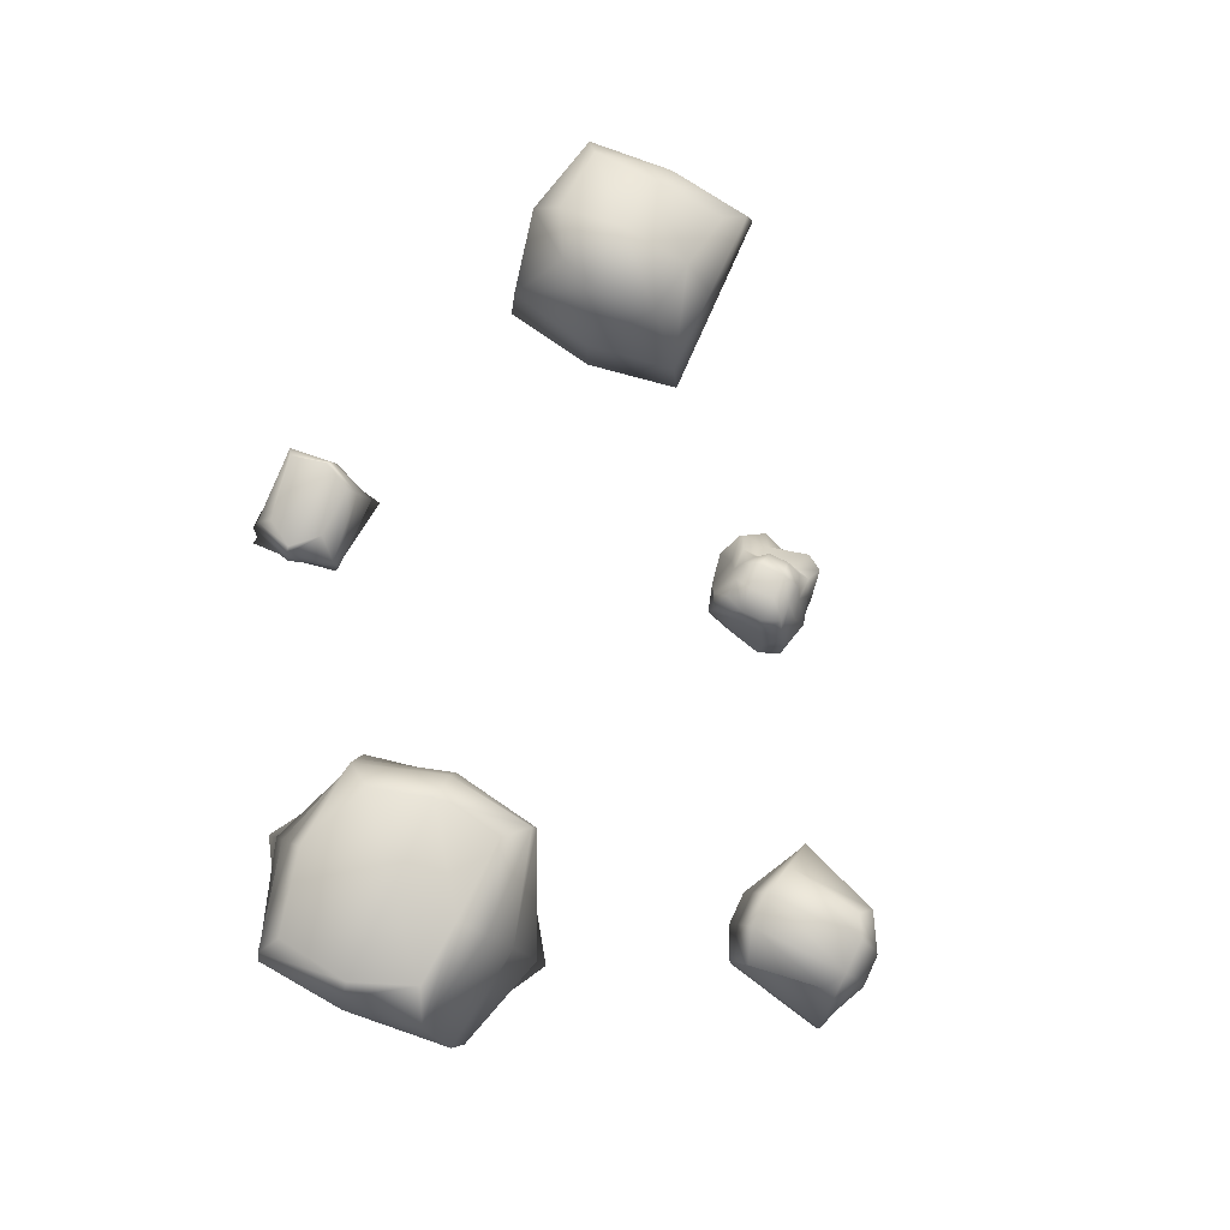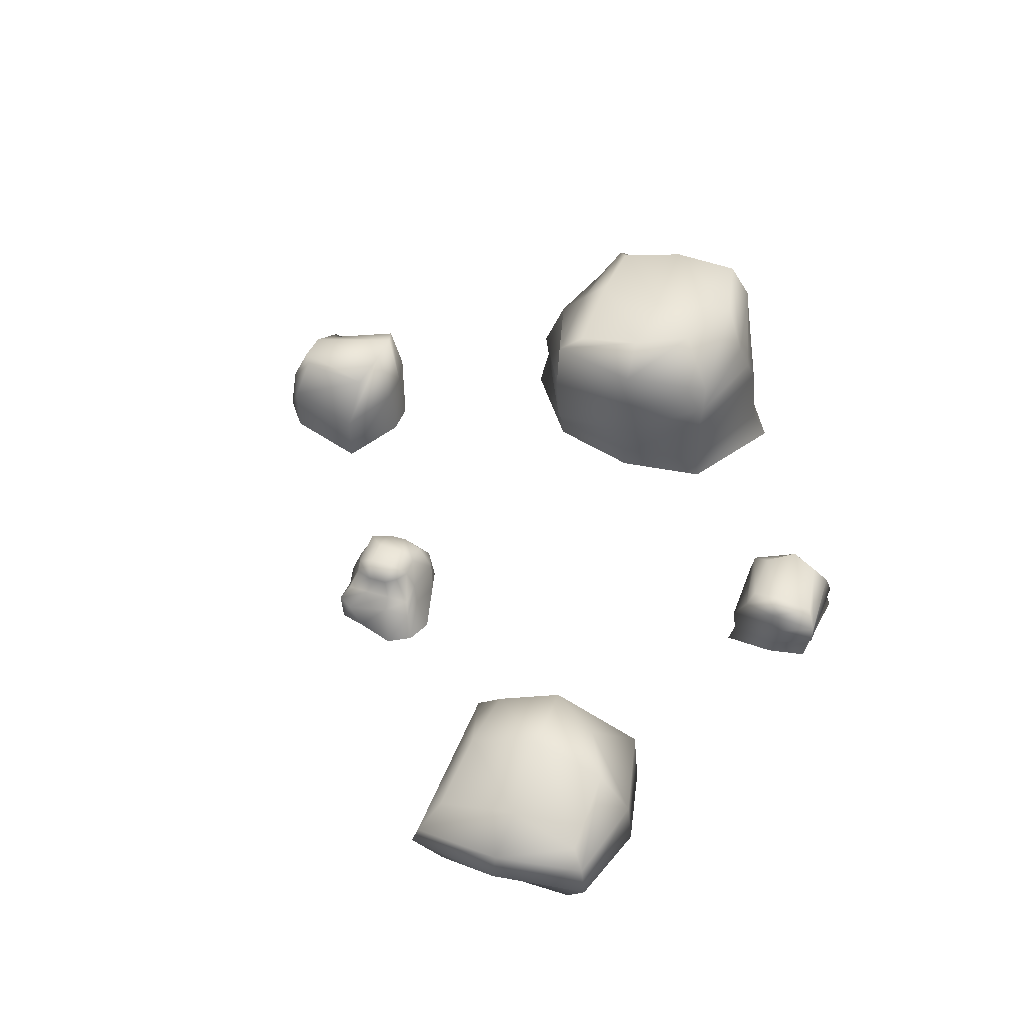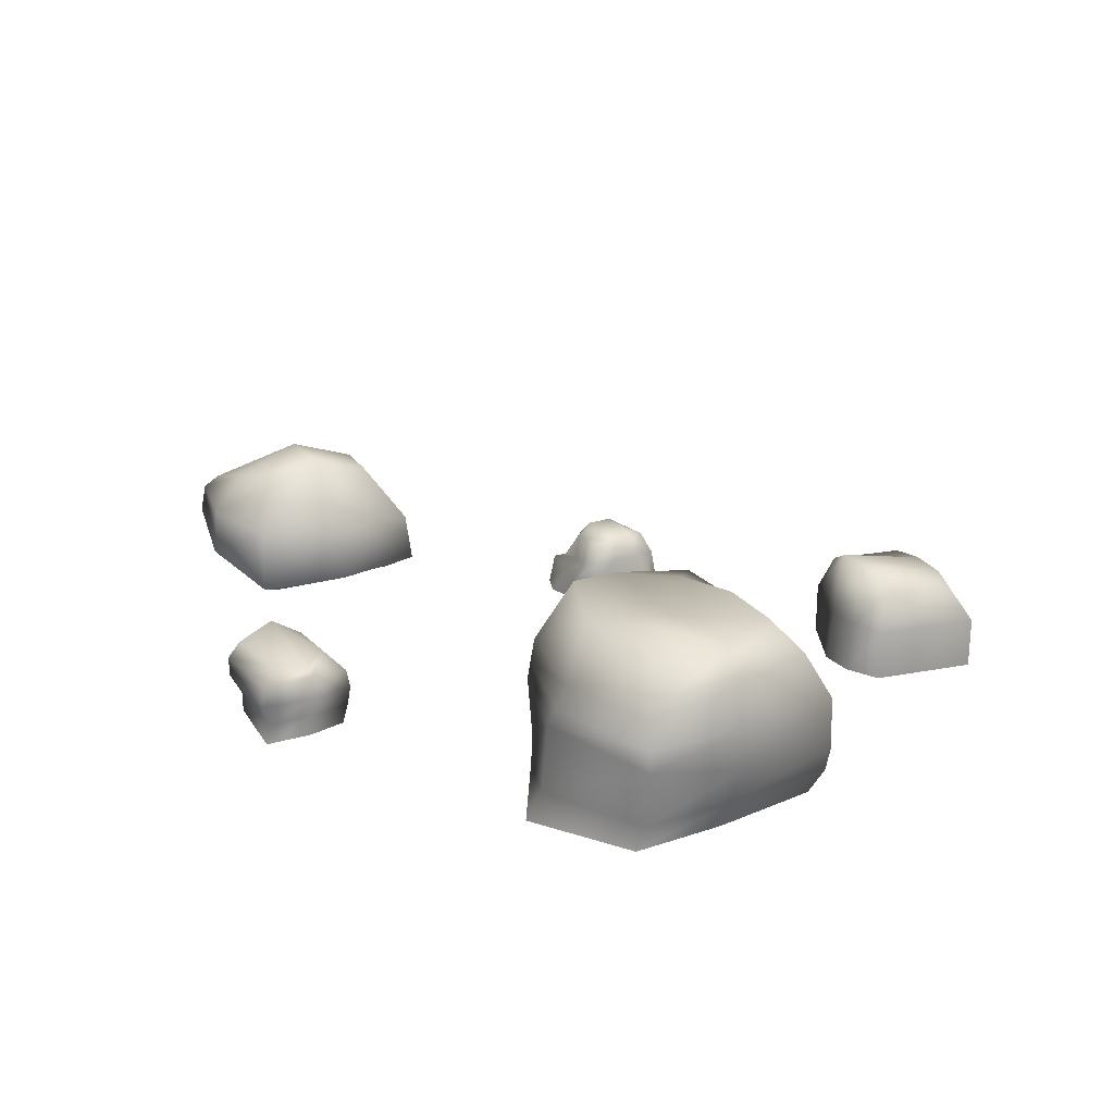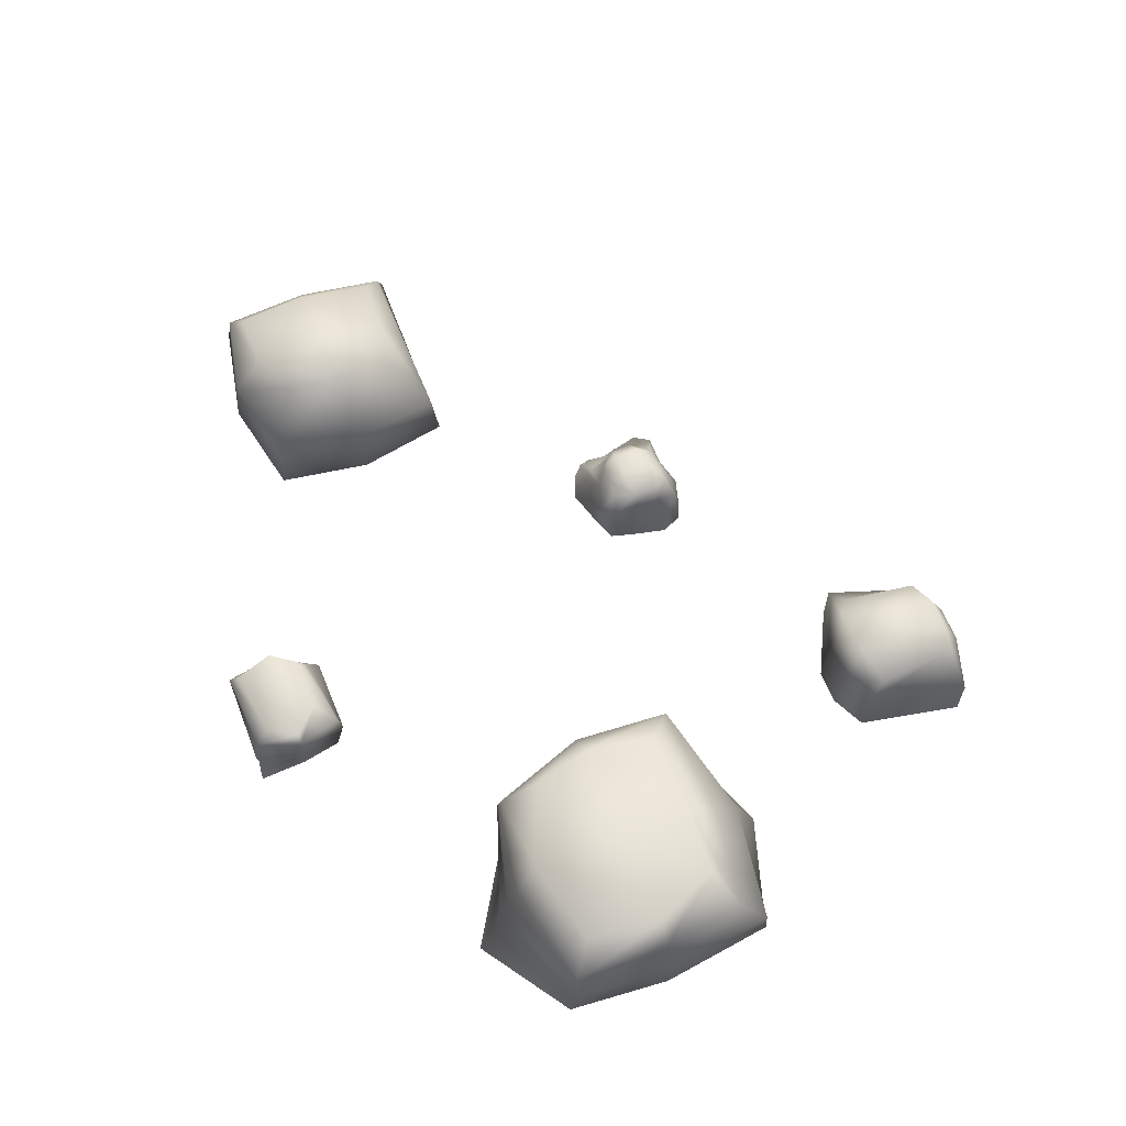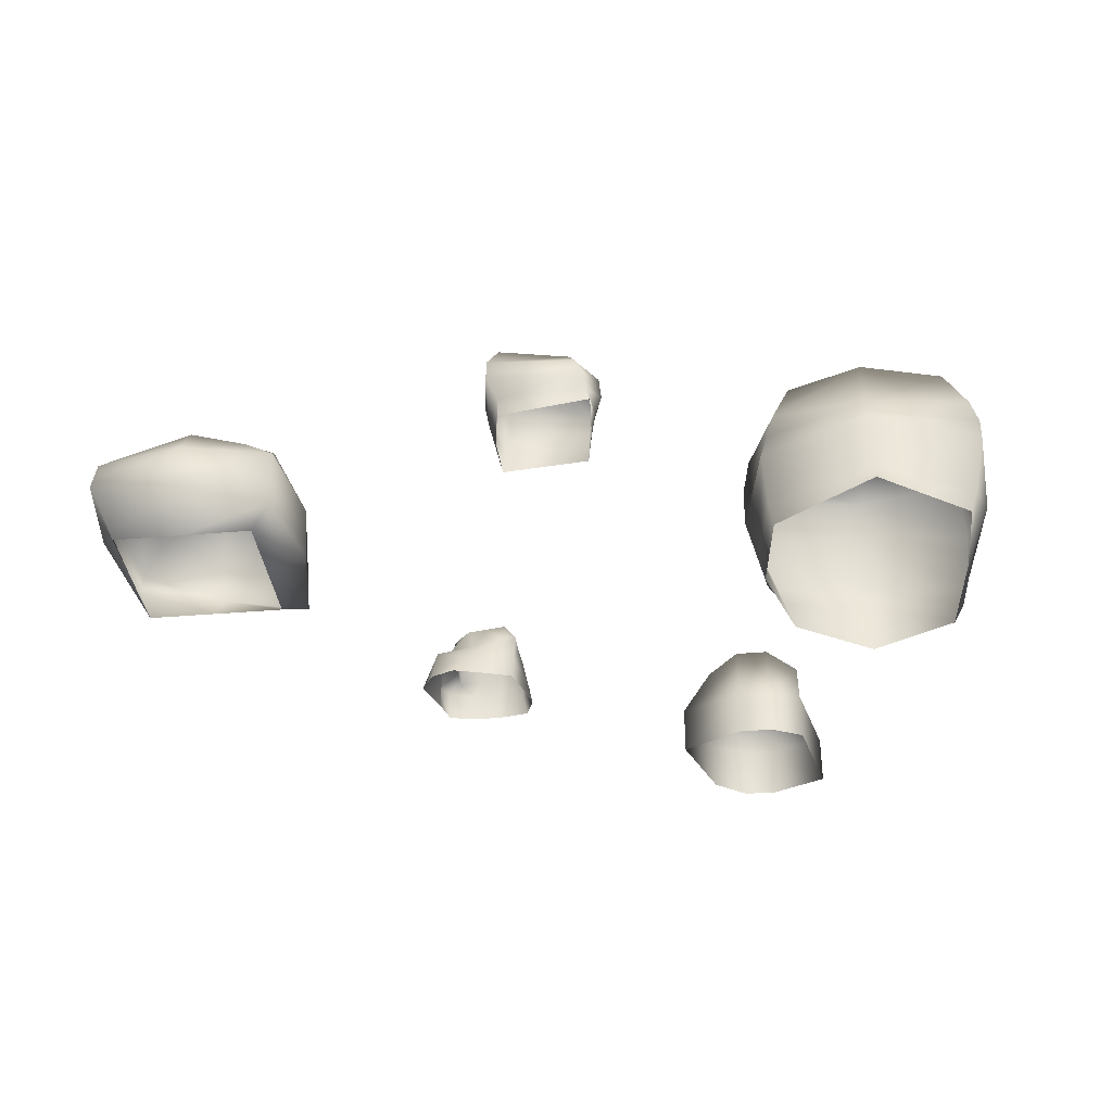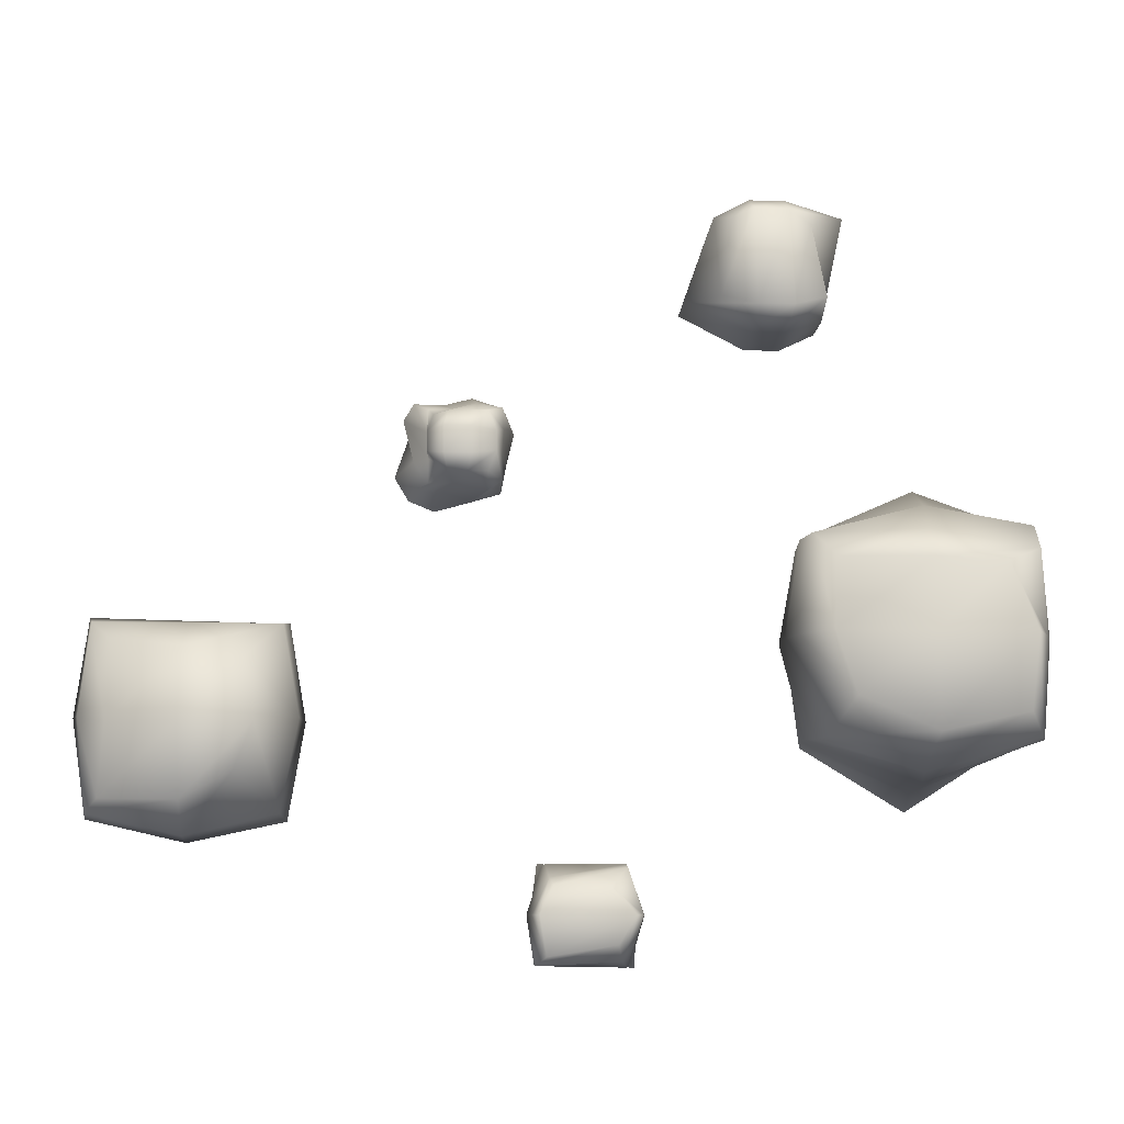
<metadata>
{"format":"obj","ext":"obj","renderer":"f3d","projection":"perspective","resolution":1024,"background":"white","views":[{"elev":79.9,"azim":-65.0,"up":"+Y"},{"elev":45.2,"azim":109.9,"up":"+Y"},{"elev":22.9,"azim":-120.1,"up":"+Y"},{"elev":62.9,"azim":-112.1,"up":"+Y"},{"elev":-35.4,"azim":-173.5,"up":"+Y"},{"elev":-8.8,"azim":177.0,"up":"+Z"}]}
</metadata>
<code>
g default
v -1.178 0 0.891
v -0.4551 0 1.027
v 0.2681 0 1.027
v 0.8381 0 0.8845
v -1.066 0.4543 0.9248
v -0.4178 0.5482 1.108
v 0.2308 0.6422 0.9248
v 0.8793 0.7361 0.9248
v -1.083 1.184 0.7718
v -0.5051 1.081 0.8931
v 0.006606 0.9888 0.7718
v 0.5512 0.8911 0.7718
v -0.7672 1.645 0.6203
v -0.3181 1.591 0.6203
v 0.131 1.537 0.6203
v 0.442 1.484 0.5354
v -0.9429 1.645 0.168
v -0.3911 1.786 0.2394
v 0.2041 1.786 0.2394
v 0.5802 1.484 0.168
v -0.9429 1.645 -0.2843
v -0.3911 1.786 -0.3558
v 0.2041 1.786 -0.3558
v 0.5802 1.484 -0.2843
v -0.7672 1.645 -0.7367
v -0.3181 1.591 -0.7367
v 0.131 1.537 -0.7367
v 0.3821 1.484 -0.5449
v -1.083 1.184 -0.8881
v -0.7248 1.087 -1.097
v 0.006606 0.9888 -0.8881
v 0.5512 0.8911 -0.8881
v -1.066 0.4543 -1.041
v -0.4178 0.5482 -1.23
v 0.2308 0.6422 -1.041
v 0.8793 0.7361 -1.041
v -1.022 0 -0.9472
v -0.4551 0 -1.143
v 0.4087 0 -1.382
v 0.9912 0 -1.143
v -1.178 0 -0.4198
v 1.307 0 -0.6109
v -1.376 0 0.3972
v 0.9912 0 0.3034
v 0.8793 0.7361 -0.3858
v 1.113 0.7361 0.547
v 0.5512 0.8911 -0.3348
v 0.5512 0.8911 0.2185
v -1.197 0.4543 -0.3858
v -1.282 0.4543 0.4346
v -1.083 1.184 -0.3348
v -1.115 1.19 0.273
g LittleRock
f 1 2 6 5
f 2 3 7 6
f 3 4 8 7
f 5 6 10 9
f 6 7 11 10
f 7 8 12 11
f 9 10 14 13
f 10 11 15 14
f 11 12 16 15
f 13 14 18 17
f 14 15 19 18
f 15 16 20 19
f 17 18 22 21
f 18 19 23 22
f 19 20 24 23
f 21 22 26 25
f 22 23 27 26
f 23 24 28 27
f 25 26 30 29
f 26 27 31 30
f 27 28 32 31
f 29 30 34 33
f 30 31 35 34
f 31 32 36 35
f 33 34 38 37
f 34 35 39 38
f 35 36 40 39
f 42 40 36 45
f 44 42 45 46
f 4 44 46 8
f 45 36 32 47
f 46 45 47 48
f 8 46 48 12
f 47 32 28 24
f 48 47 24 20
f 12 48 20 16
f 37 41 49 33
f 41 43 50 49
f 43 1 5 50
f 33 49 51 29
f 49 50 52 51
f 50 5 9 52
f 29 51 21 25
f 51 52 17 21
f 52 9 13 17
g default
v 4.083 0 -4.539
v 5.704 0 -4.539
v 7.325 0 -4.539
v 3.564 0.3479 -3.984
v 5.704 0.7449 -3.984
v 7.844 1.142 -3.984
v 3.642 1.525 -4.118
v 5.704 1.525 -4.118
v 7.766 1.525 -4.118
v 4.355 2.86 -4.969
v 5.704 2.769 -4.755
v 7.286 2.151 -4.539
v 4.122 3.329 -6.376
v 5.704 3.38 -6.376
v 7.286 2.62 -6.376
v 4.569 2.86 -7.395
v 5.704 2.769 -7.997
v 7.464 2.179 -7.945
v 3.642 1.837 -8.23
v 5.704 1.837 -8.715
v 7.766 1.837 -8.23
v 3.564 0.3479 -8.337
v 5.704 0.7449 -8.822
v 7.844 1.142 -8.337
v 4.083 0 -7.782
v 5.704 0 -7.782
v 7.325 0 -7.782
v 4.083 0 -6.161
v 7.325 0 -6.161
v 8.152 1.142 -6.161
v 7.993 1.681 -6.174
v 3.189 0.3479 -6.161
v 3.267 1.681 -6.174
g MiddleRock
f 53 54 57 56
f 54 55 58 57
f 56 57 60 59
f 57 58 61 60
f 59 60 63 62
f 60 61 64 63
f 62 63 66 65
f 63 64 67 66
f 65 66 69 68
f 66 67 70 69
f 68 69 72 71
f 69 70 73 72
f 71 72 75 74
f 72 73 76 75
f 74 75 78 77
f 75 76 79 78
f 81 79 76 82
f 55 81 82 58
f 82 76 73 83
f 58 82 83 61
f 83 73 70 67
f 61 83 67 64
f 77 80 84 74
f 80 53 56 84
f 74 84 85 71
f 84 56 59 85
f 71 85 65 68
f 85 59 62 65
g default
v -12 0.03778 -2.087
v -10.07 0.1166 -0.99
v -8.159 0.01285 -2.371
v -12.28 0.6588 -1.865
v -10.06 1.216 -1.241
v -7.934 0.6449 -2.459
v -12.43 1.227 -1.855
v -10.07 1.786 -1.148
v -7.554 1.222 -2.42
v -12.58 2.565 -2.011
v -10.07 3.079 -1.674
v -7.46 2.572 -2.371
v -12.43 3.721 -2.681
v -10.07 3.647 -2.271
v -7.565 3.748 -2.396
v -11.63 4.29 -3.054
v -10.07 4.29 -2.953
v -8.072 3.89 -2.914
v -12.22 4.29 -4.516
v -10.07 4.076 -4.516
v -7.925 4.29 -4.516
v -12 4.365 -6.21
v -10.07 4.485 -6.64
v -8.337 4.535 -5.9
v -12.5 3.171 -6.647
v -10.07 3.056 -7.091
v -7.925 3.171 -6.647
v -12.68 2.574 -6.661
v -10.07 2.557 -7.36
v -7.764 2.574 -6.661
v -12.68 2.034 -6.632
v -10.07 2.231 -7.554
v -7.576 2.034 -6.632
v -12.39 0.6375 -6.57
v -10.06 0.6881 -7.705
v -7.674 0.6375 -6.57
v -12.22 0 -6.661
v -10.07 0.08796 -8.089
v -7.764 0 -6.661
v -12.22 0 -4.516
v -7.497 0 -4.516
v -7.392 0.6375 -4.514
v -7.109 1.627 -4.526
v -7.109 2.574 -4.516
v -7.281 3.463 -4.522
v -12.46 0.6375 -4.514
v -12.85 1.627 -4.526
v -12.85 2.574 -4.516
v -12.57 3.463 -4.522
g BigRock
f 86 87 90 89
f 87 88 91 90
f 89 90 93 92
f 90 91 94 93
f 92 93 96 95
f 93 94 97 96
f 95 96 99 98
f 96 97 100 99
f 98 99 102 101
f 99 100 103 102
f 101 102 105 104
f 102 103 106 105
f 104 105 108 107
f 105 106 109 108
f 107 108 111 110
f 108 109 112 111
f 110 111 114 113
f 111 112 115 114
f 113 114 117 116
f 114 115 118 117
f 116 117 120 119
f 117 118 121 120
f 119 120 123 122
f 120 121 124 123
f 126 124 121 127
f 88 126 127 91
f 127 121 118 128
f 91 127 128 94
f 128 118 115 129
f 94 128 129 97
f 129 115 112 130
f 97 129 130 100
f 130 112 109 106
f 100 130 106 103
f 122 125 131 119
f 125 86 89 131
f 119 131 132 116
f 131 89 92 132
f 116 132 133 113
f 132 92 95 133
f 113 133 134 110
f 133 95 98 134
f 110 134 104 107
f 134 98 101 104
g default
v -8.731 0 5.2
v -7.425 0.007738 5.81
v -6.627 0.007738 5.81
v -5.828 0 5.2
v -8.731 1.198 5.2
v -7.425 1.191 5.618
v -6.627 1.191 5.618
v -5.828 1.198 5.2
v -7.936 1.803 4.887
v -7.425 2.032 5.167
v -6.627 2.114 5.167
v -6.116 2.182 4.887
v -8.206 2.236 3.117
v -7.425 2.679 2.837
v -6.627 2.679 2.837
v -5.858 2.255 3.117
v -8.224 1.198 2.804
v -7.425 1.194 2.571
v -6.627 1.194 2.571
v -5.126 1.198 3.211
v -8.224 0 2.804
v -7.425 0.004253 2.429
v -6.627 0.004253 2.429
v -5.126 0 3.211
g TweenRock
f 135 136 140 139
f 136 137 141 140
f 137 138 142 141
f 139 140 144 143
f 140 141 145 144
f 141 142 146 145
f 143 144 148 147
f 144 145 149 148
f 145 146 150 149
f 147 148 152 151
f 148 149 153 152
f 149 150 154 153
f 151 152 156 155
f 152 153 157 156
f 153 154 158 157
f 138 158 154 142
f 142 154 150 146
f 155 135 139 151
f 151 139 143 147
g default
v -3.821 0 -9.478
v -1.903 0.05082 -9.222
v -3.821 0.4428 -9.345
v -1.977 0.4682 -9.35
v -3.821 0.8855 -9.256
v -2.05 0.8855 -9.262
v -3.821 1.328 -9.345
v -2.124 1.303 -9.56
v -3.426 1.771 -9.754
v -2.197 1.72 -9.735
v -3.975 1.701 -10.36
v -1.896 2.063 -10.36
v -3.591 1.703 -11
v -2.05 1.771 -11.25
v -3.706 1.294 -11.36
v -1.819 1.328 -11.45
v -3.821 0.8855 -11.48
v -1.819 0.8855 -11.45
v -3.936 0.4769 -11.38
v -2.05 0.4428 -11.25
v -4.052 0.06835 -11.5
v -2.05 0 -11.25
v -3.975 -0.01579 -10.36
v -1.896 -0.01579 -10.36
v -1.735 0.5039 -10.36
v -1.64 1.024 -10.36
v -1.735 1.543 -10.36
v -4.058 0.5226 -10.36
v -4.196 1.024 -10.36
v -4.142 1.524 -10.36
g TweenyRock
f 159 160 162 161
f 161 162 164 163
f 163 164 166 165
f 165 166 168 167
f 167 168 170 169
f 169 170 172 171
f 171 172 174 173
f 173 174 176 175
f 175 176 178 177
f 177 178 180 179
f 182 180 178 183
f 160 182 183 162
f 183 178 176 184
f 162 183 184 164
f 184 176 174 185
f 164 184 185 166
f 185 174 172 170
f 166 185 170 168
f 179 181 186 177
f 181 159 161 186
f 177 186 187 175
f 186 161 163 187
f 175 187 188 173
f 187 163 165 188
f 173 188 169 171
f 188 165 167 169

</code>
